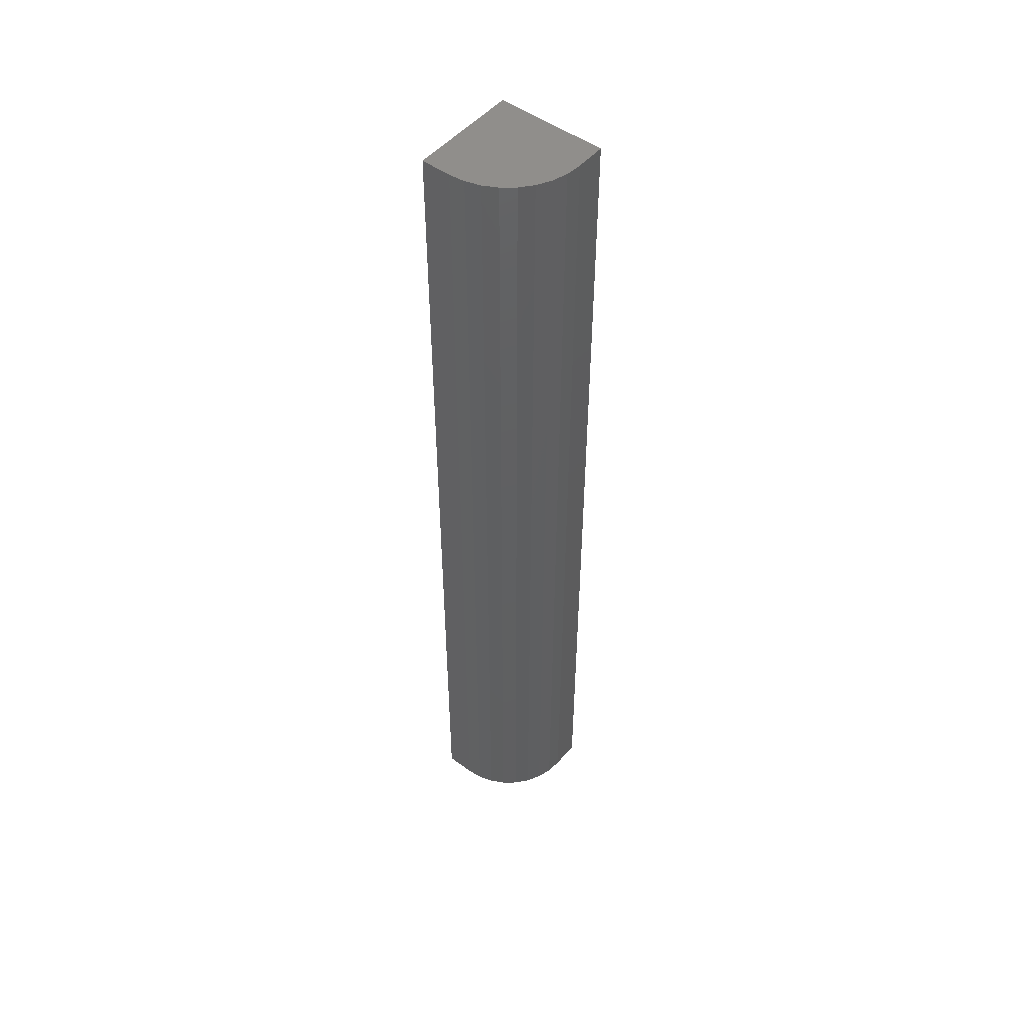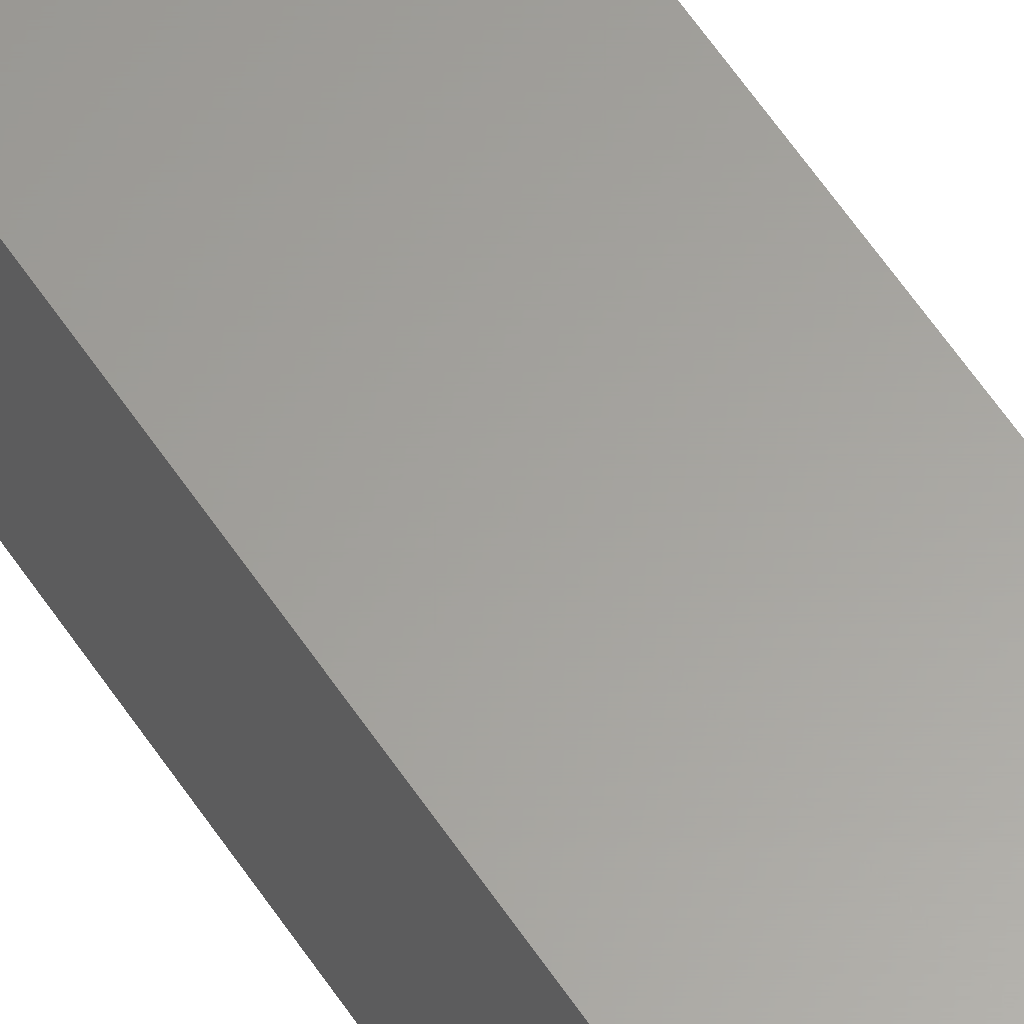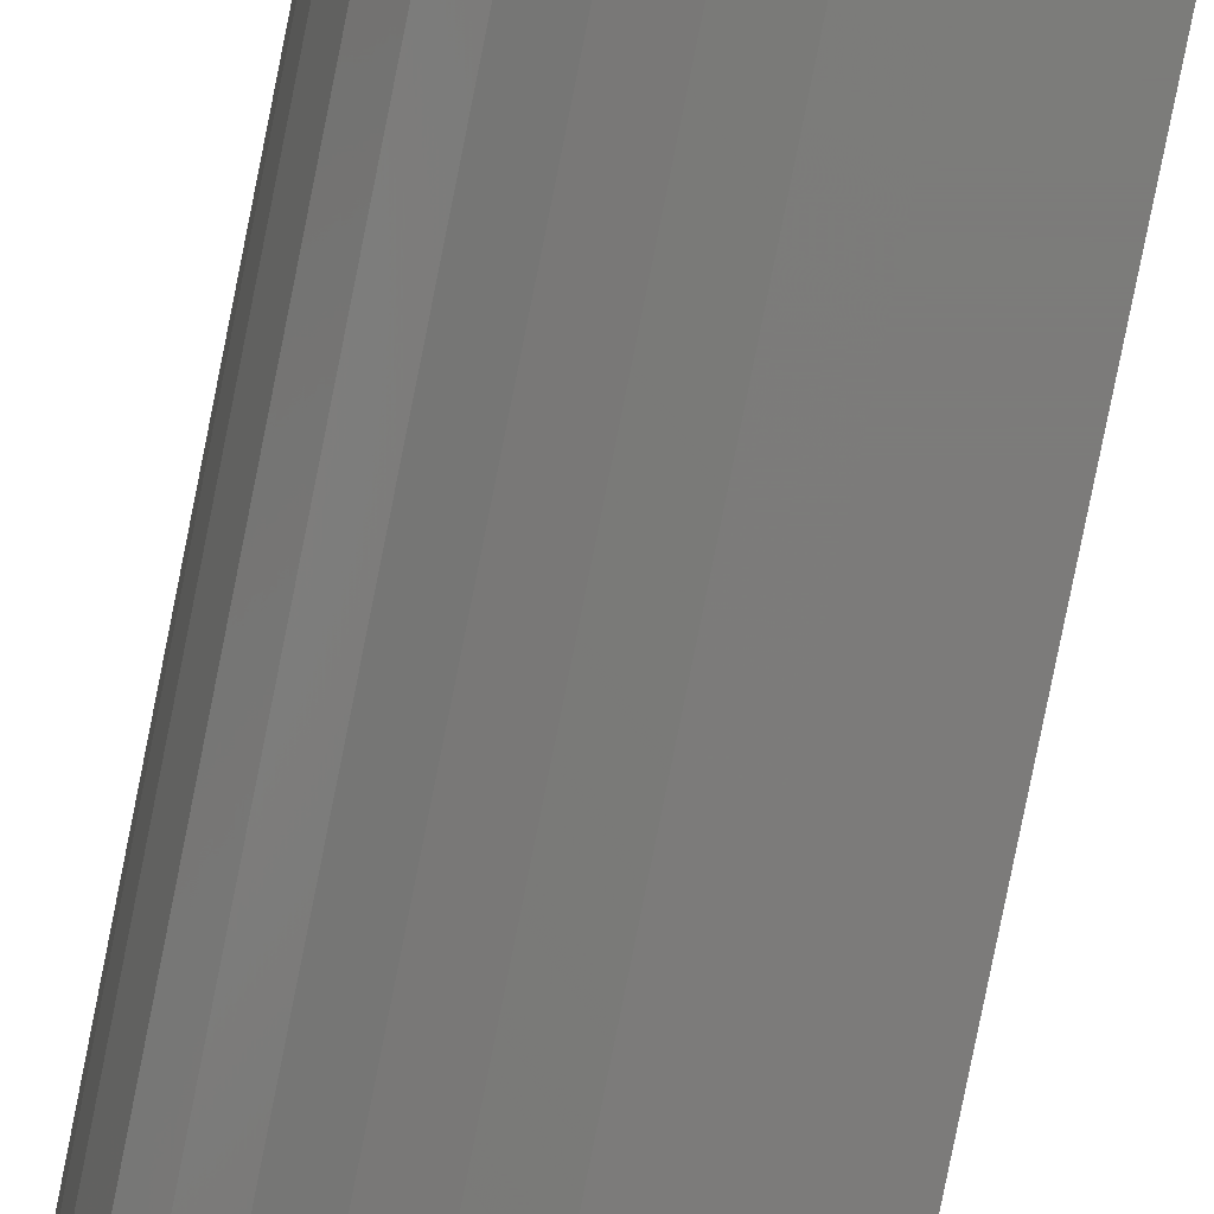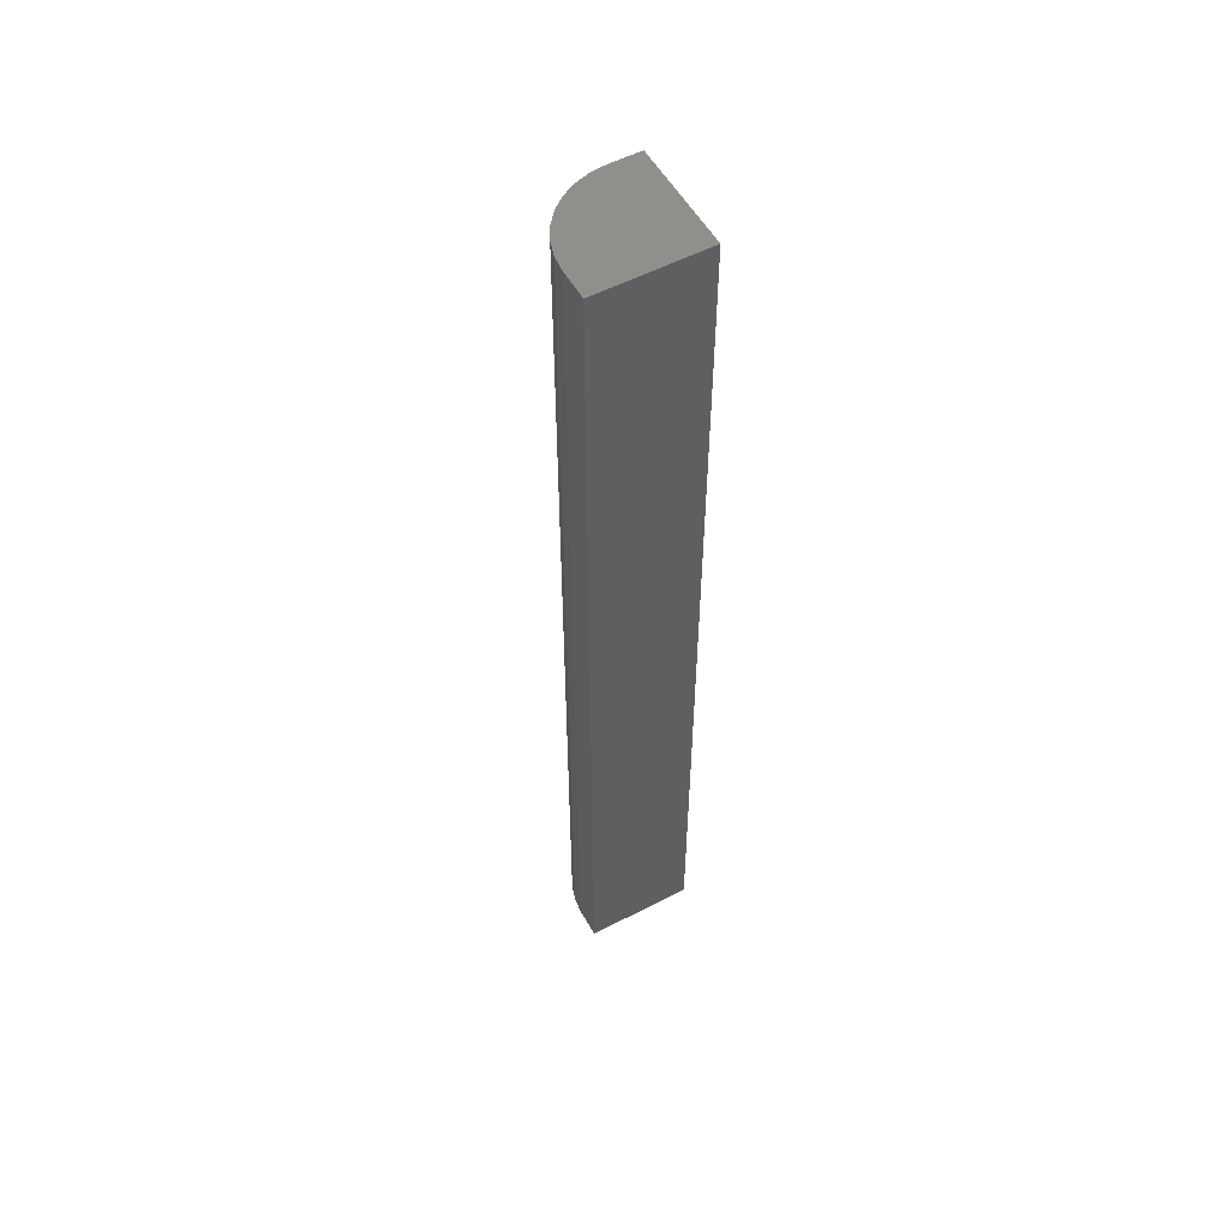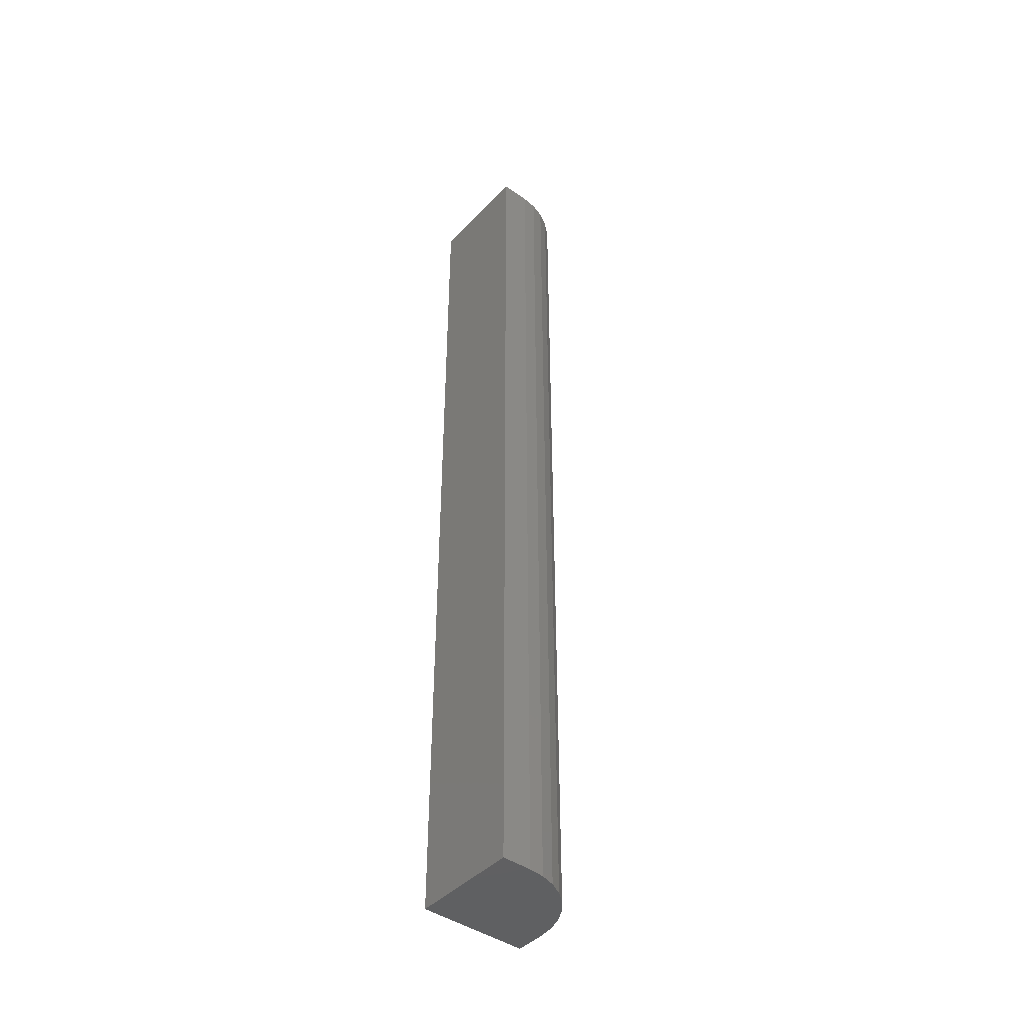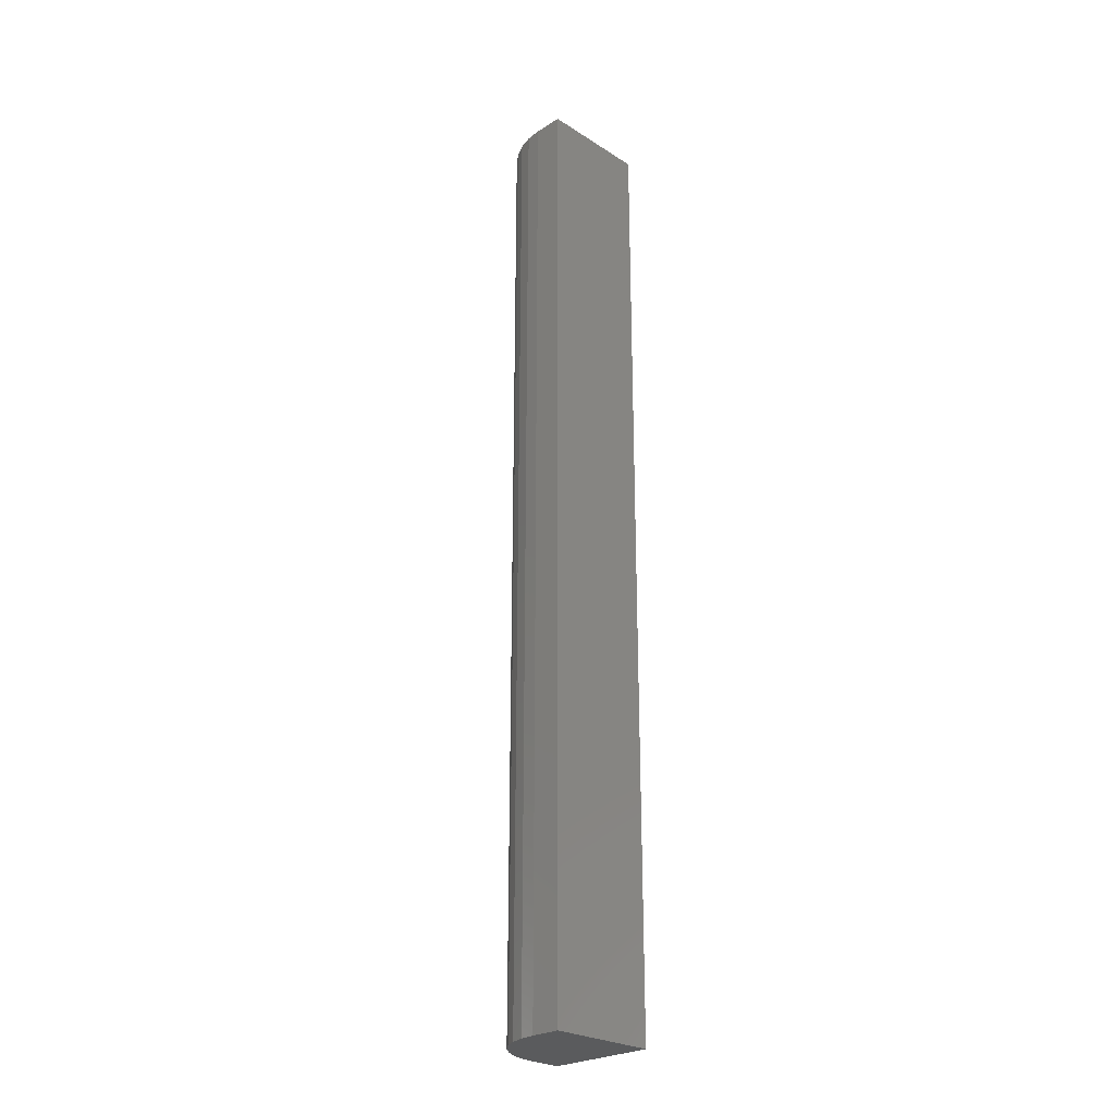
<metadata>
{"format":"stl","ext":"stl","renderer":"f3d","projection":"perspective","resolution":1024,"background":"white","views":[{"elev":49.8,"azim":-51.2,"up":"+Z"},{"elev":61.7,"azim":146.1,"up":"+Y"},{"elev":-75.0,"azim":-11.1,"up":"+Y"},{"elev":54.5,"azim":61.0,"up":"+Z"},{"elev":-43.4,"azim":-129.6,"up":"+Z"},{"elev":-25.8,"azim":44.8,"up":"+Z"}]}
</metadata>
<code>
# stl→obj: 28 verts, 52 faces
v -0.04688 0.01562 0.75
v -0.003454 0.03906 0.75
v -0.04688 0.03906 0.75
v 0.03906 -0.003454 0.75
v 0.03906 0.03906 0.75
v -0.04567 0.003432 0.75
v -0.04212 -0.008293 0.75
v -0.03634 -0.0191 0.75
v -0.02857 -0.02857 0.75
v -0.0191 -0.03634 0.75
v -0.008293 -0.04212 0.75
v 0.003432 -0.04567 0.75
v 0.01562 -0.04688 0.75
v 0.03906 -0.04688 0.75
v -0.04688 0.03906 0
v -0.003454 0.03906 0
v -0.04688 0.01562 0
v 0.03906 -0.003454 0
v 0.03906 -0.04688 0
v 0.01562 -0.04688 0
v 0.003432 -0.04567 0
v -0.008293 -0.04212 0
v -0.0191 -0.03634 0
v -0.02857 -0.02857 0
v -0.03634 -0.0191 0
v -0.04212 -0.008293 0
v -0.04567 0.003432 0
v 0.03906 0.03906 0
f 1 2 3
f 4 5 2
f 4 2 1
f 4 1 6
f 4 6 7
f 4 7 8
f 4 8 9
f 4 9 10
f 4 10 11
f 4 11 12
f 4 12 13
f 4 13 14
f 15 16 17
f 18 19 20
f 18 20 21
f 18 21 22
f 18 22 23
f 18 23 24
f 18 24 25
f 18 25 26
f 18 26 27
f 18 27 17
f 18 17 16
f 18 16 28
f 15 17 3
f 3 17 1
f 20 19 13
f 13 19 14
f 1 17 6
f 6 17 27
f 6 27 7
f 7 27 26
f 7 26 8
f 8 26 25
f 8 25 9
f 9 25 24
f 9 24 10
f 10 24 23
f 10 23 11
f 11 23 22
f 11 22 12
f 12 22 21
f 12 21 13
f 13 21 20
f 16 15 2
f 2 15 3
f 28 16 5
f 5 16 2
f 18 28 4
f 4 28 5
f 19 18 14
f 14 18 4

</code>
